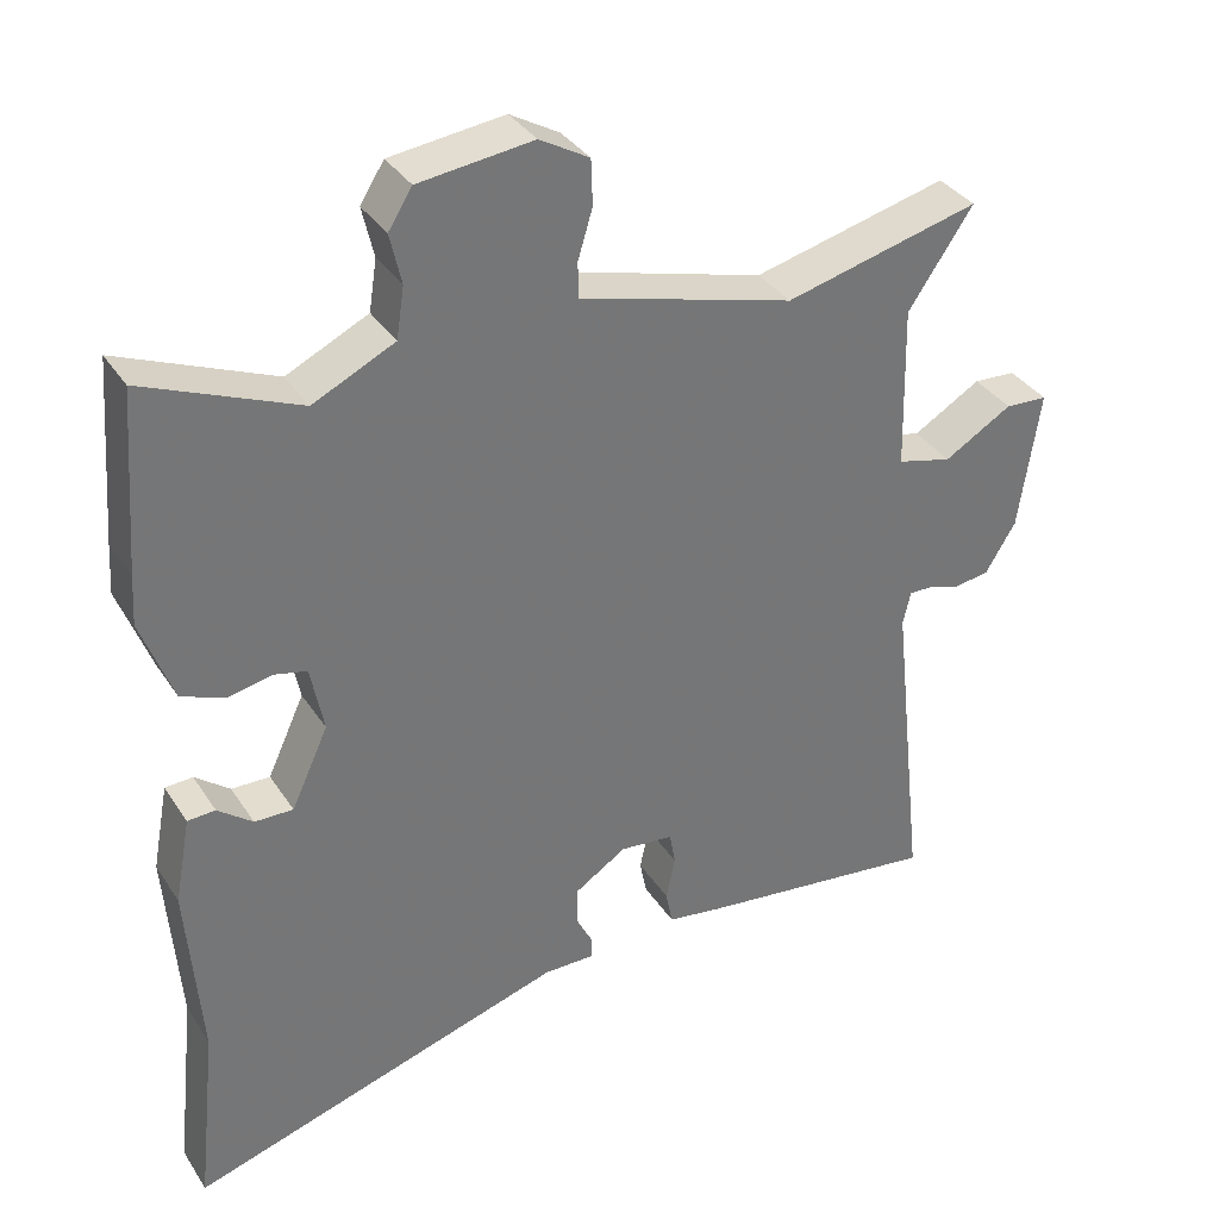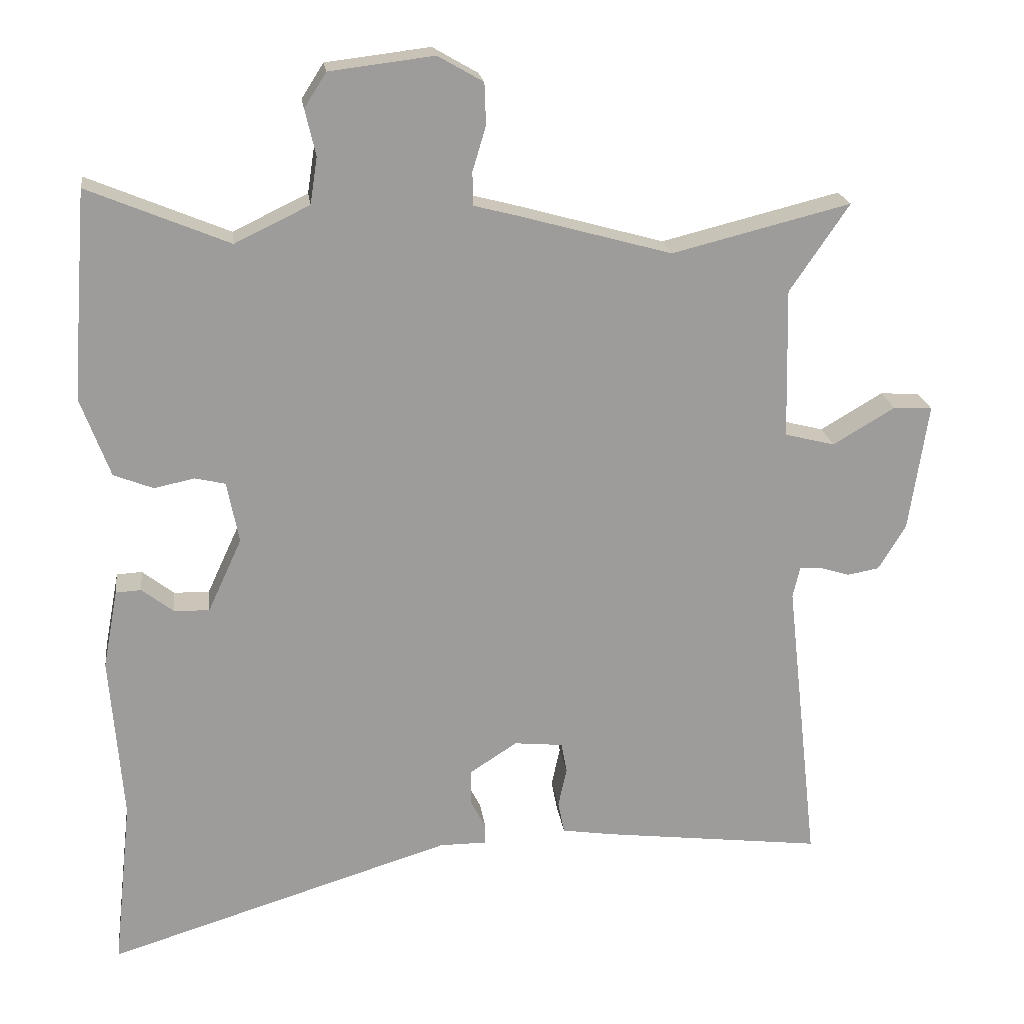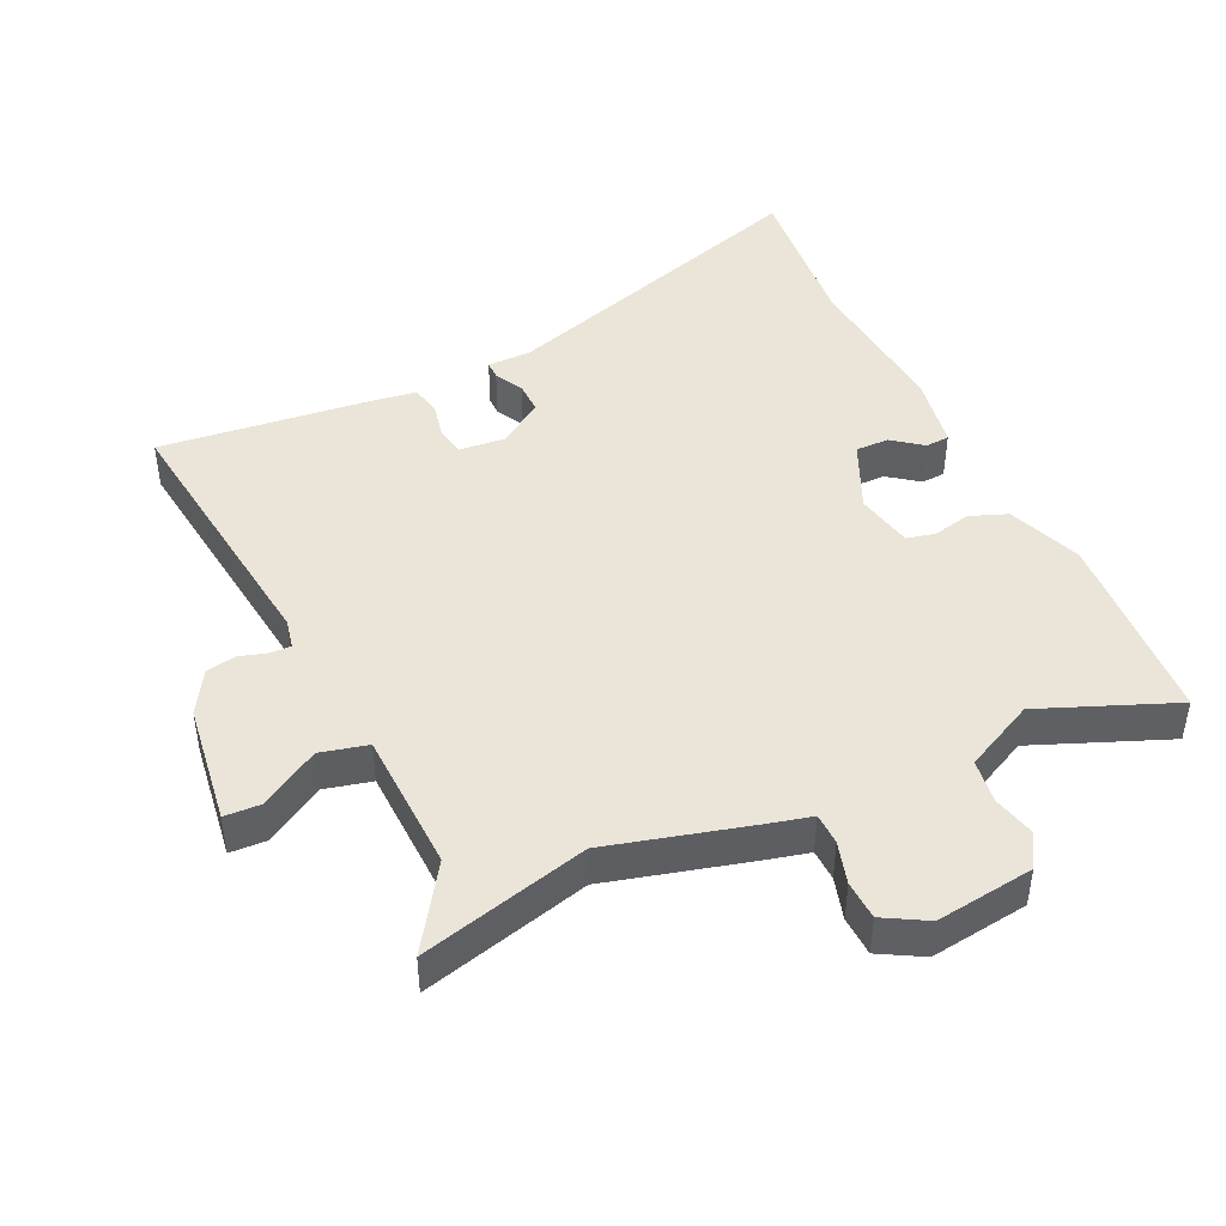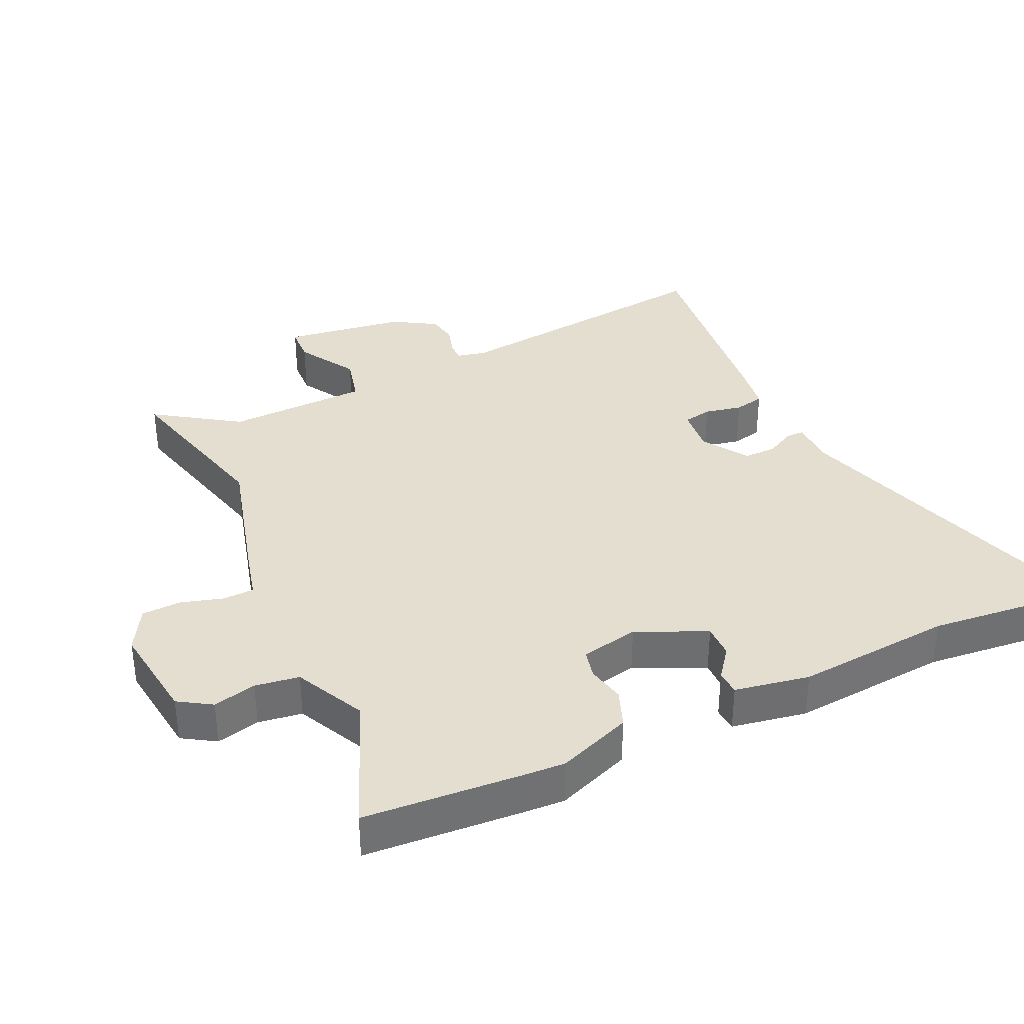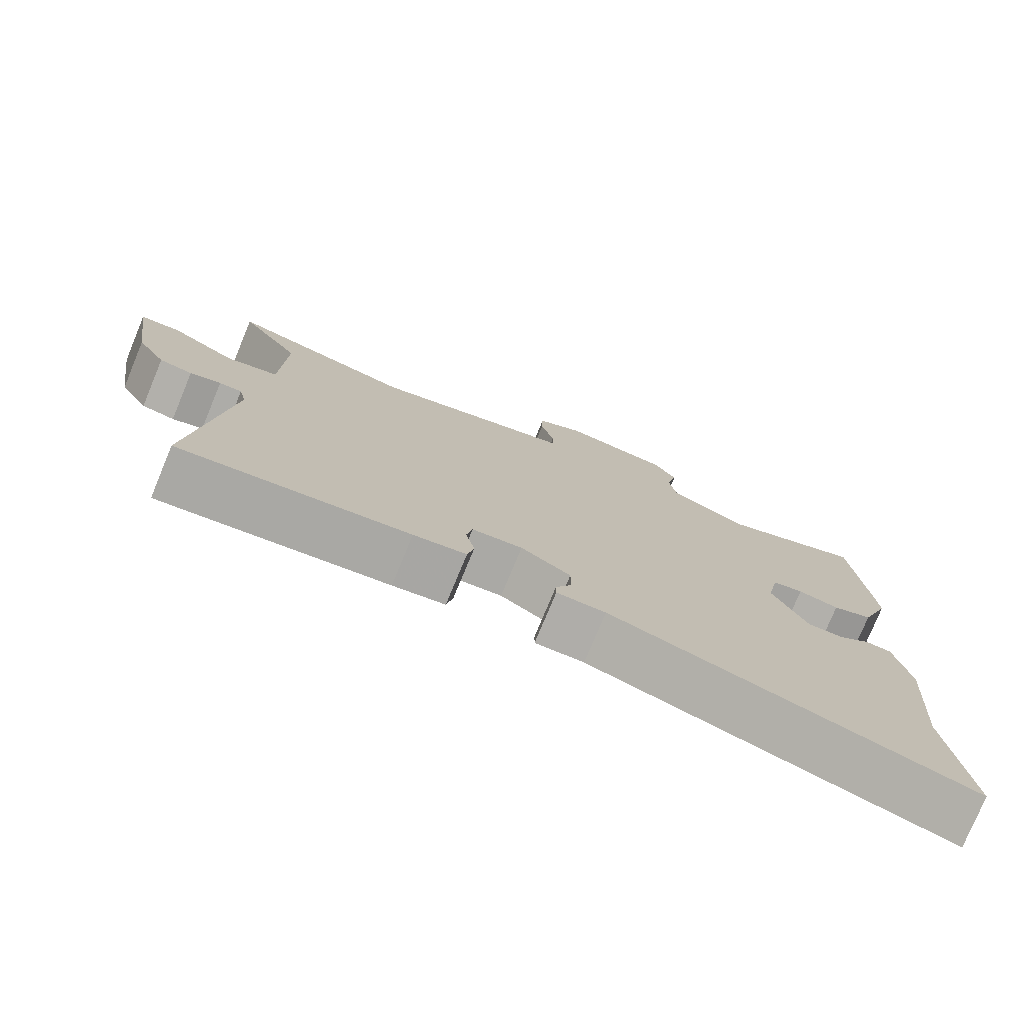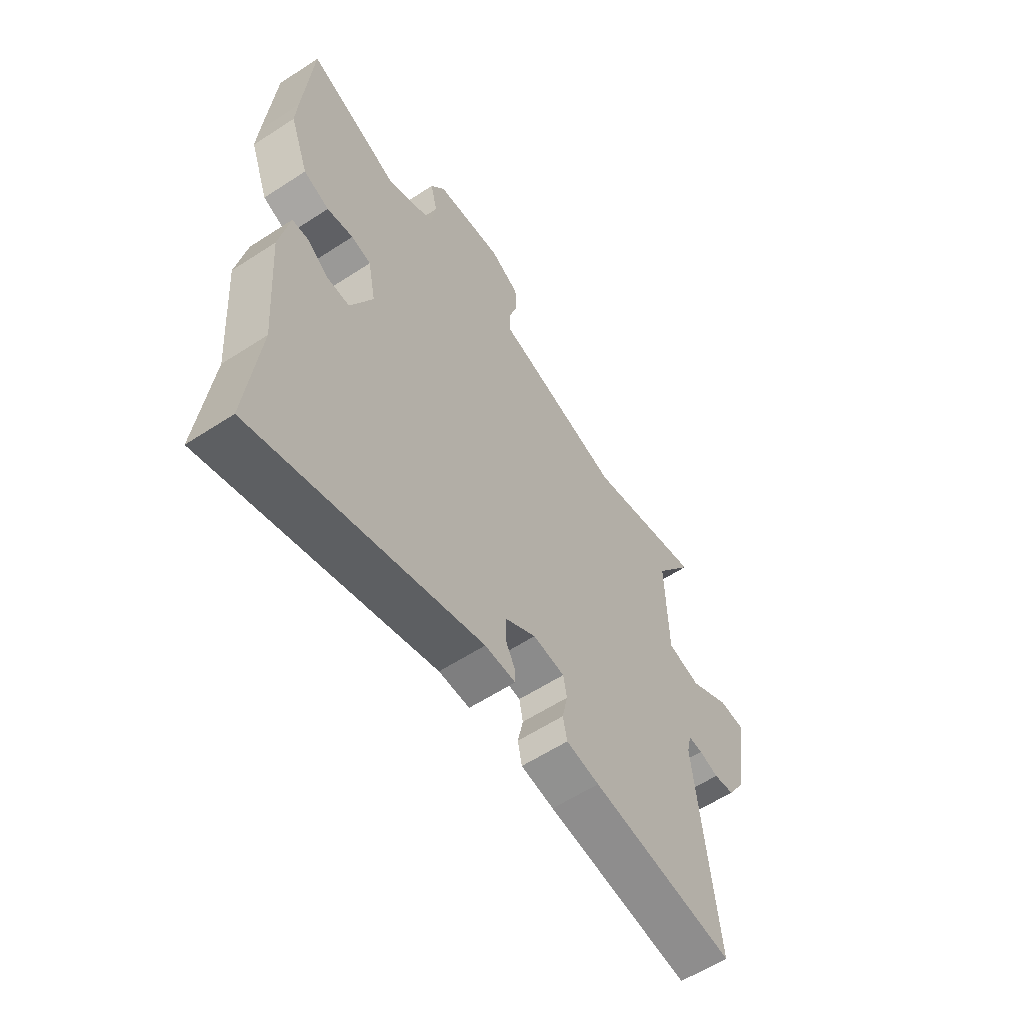
<metadata>
{"format":"obj","ext":"obj","renderer":"f3d","projection":"perspective","resolution":1024,"background":"white","views":[{"elev":35.2,"azim":151.3,"up":"+Z"},{"elev":20.4,"azim":172.6,"up":"+Z"},{"elev":44.8,"azim":-25.7,"up":"+Y"},{"elev":35.9,"azim":64.7,"up":"+Y"},{"elev":-77.2,"azim":-22.5,"up":"+Z"},{"elev":-59.5,"azim":123.8,"up":"+Z"}]}
</metadata>
<code>
v -0.551 0.07 -0.489
v -0.505 0.07 -0.074
v -0.515 0.07 -0.03
v -0.546 0.07 -0.031
v -0.588 0.07 -0.044
v -0.633 0.07 -0.036
v -0.672 0.07 0.028
v -0.699 0.07 0.21
v -0.644 0.07 0.213
v -0.556 0.07 0.161
v -0.485 0.07 0.179
v -0.48 0.07 0.392
v -0.564 0.07 0.516
v -0.311 0.07 0.453
v -0.095 0.07 0.513
v -0.033 0.07 0.529
v -0.032 0.07 0.576
v -0.051 0.07 0.639
v -0.049 0.07 0.698
v 0.015 0.07 0.735
v 0.163 0.07 0.717
v 0.194 0.07 0.668
v 0.179 0.07 0.603
v 0.189 0.07 0.537
v 0.295 0.07 0.486
v 0.495 0.07 0.569
v 0.513 0.07 0.336
v 0.517 0.07 0.272
v 0.476 0.07 0.161
v 0.42 0.07 0.139
v 0.363 0.07 0.151
v 0.32 0.07 0.141
v 0.303 0.07 0.054
v 0.351 0.07 -0.05
v 0.401 0.07 -0.049
v 0.446 0.07 -0.014
v 0.482 0.07 -0.016
v 0.503 0.07 -0.128
v 0.485 0.07 -0.363
v 0.511 0.07 -0.603
v 0.021 0.07 -0.452
v -0.046 0.07 -0.452
v -0.046 0.07 -0.425
v -0.024 0.07 -0.382
v -0.024 0.07 -0.333
v -0.092 0.07 -0.289
v -0.161 0.07 -0.296
v -0.169 0.07 -0.339
v -0.157 0.07 -0.395
v -0.166 0.07 -0.44
v -0.238 0.07 -0.451
v -0.551 0 -0.489
v -0.505 0 -0.074
v -0.515 0 -0.03
v -0.546 0 -0.031
v -0.588 0 -0.044
v -0.633 0 -0.036
v -0.672 0 0.028
v -0.699 0 0.21
v -0.644 0 0.213
v -0.556 0 0.161
v -0.485 0 0.179
v -0.48 0 0.392
v -0.564 0 0.516
v -0.311 0 0.453
v -0.095 0 0.513
v -0.033 0 0.529
v -0.032 0 0.576
v -0.051 0 0.639
v -0.049 0 0.698
v 0.015 0 0.735
v 0.163 0 0.717
v 0.194 0 0.668
v 0.179 0 0.603
v 0.189 0 0.537
v 0.295 0 0.486
v 0.495 0 0.569
v 0.513 0 0.336
v 0.517 0 0.272
v 0.476 0 0.161
v 0.42 0 0.139
v 0.363 0 0.151
v 0.32 0 0.141
v 0.303 0 0.054
v 0.351 0 -0.05
v 0.401 0 -0.049
v 0.446 0 -0.014
v 0.482 0 -0.016
v 0.503 0 -0.128
v 0.485 0 -0.363
v 0.511 0 -0.603
v 0.021 0 -0.452
v -0.046 0 -0.452
v -0.046 0 -0.425
v -0.024 0 -0.382
v -0.024 0 -0.333
v -0.092 0 -0.289
v -0.161 0 -0.296
v -0.169 0 -0.339
v -0.157 0 -0.395
v -0.166 0 -0.44
v -0.238 0 -0.451
f 48 49 50 51
f 47 48 51 1
f 41 42 43 44
f 39 40 41 44
f 39 44 45
f 38 39 45 46
f 35 36 37 38
f 34 35 38 46
f 28 29 30 31
f 28 31 32
f 25 26 27 28
f 24 25 28 32
f 20 21 22 23
f 20 23 24
f 17 18 19 20
f 16 17 20 24
f 14 15 16 24
f 12 13 14
f 11 12 14 24
f 7 8 9 10
f 7 10 11
f 4 5 6 7
f 3 4 7 11
f 2 3 11 24
f 47 1 2 24
f 33 34 46 47
f 24 32 33 47
f 102 101 100 99
f 52 102 99 98
f 95 94 93 92
f 95 92 91 90
f 96 95 90
f 97 96 90 89
f 89 88 87 86
f 97 89 86 85
f 82 81 80 79
f 83 82 79
f 79 78 77 76
f 83 79 76 75
f 74 73 72 71
f 75 74 71
f 71 70 69 68
f 75 71 68 67
f 75 67 66 65
f 65 64 63
f 75 65 63 62
f 61 60 59 58
f 62 61 58
f 58 57 56 55
f 62 58 55 54
f 75 62 54 53
f 75 53 52 98
f 98 97 85 84
f 98 84 83 75
f 1 52 53 2
f 2 53 54 3
f 3 54 55 4
f 4 55 56 5
f 5 56 57 6
f 6 57 58 7
f 7 58 59 8
f 8 59 60 9
f 9 60 61 10
f 10 61 62 11
f 11 62 63 12
f 12 63 64 13
f 13 64 65 14
f 14 65 66 15
f 15 66 67 16
f 16 67 68 17
f 17 68 69 18
f 18 69 70 19
f 19 70 71 20
f 20 71 72 21
f 21 72 73 22
f 22 73 74 23
f 23 74 75 24
f 24 75 76 25
f 25 76 77 26
f 26 77 78 27
f 27 78 79 28
f 28 79 80 29
f 29 80 81 30
f 30 81 82 31
f 31 82 83 32
f 32 83 84 33
f 33 84 85 34
f 34 85 86 35
f 35 86 87 36
f 36 87 88 37
f 37 88 89 38
f 38 89 90 39
f 39 90 91 40
f 40 91 92 41
f 41 92 93 42
f 42 93 94 43
f 43 94 95 44
f 44 95 96 45
f 45 96 97 46
f 46 97 98 47
f 47 98 99 48
f 48 99 100 49
f 49 100 101 50
f 50 101 102 51
f 51 102 52 1

</code>
